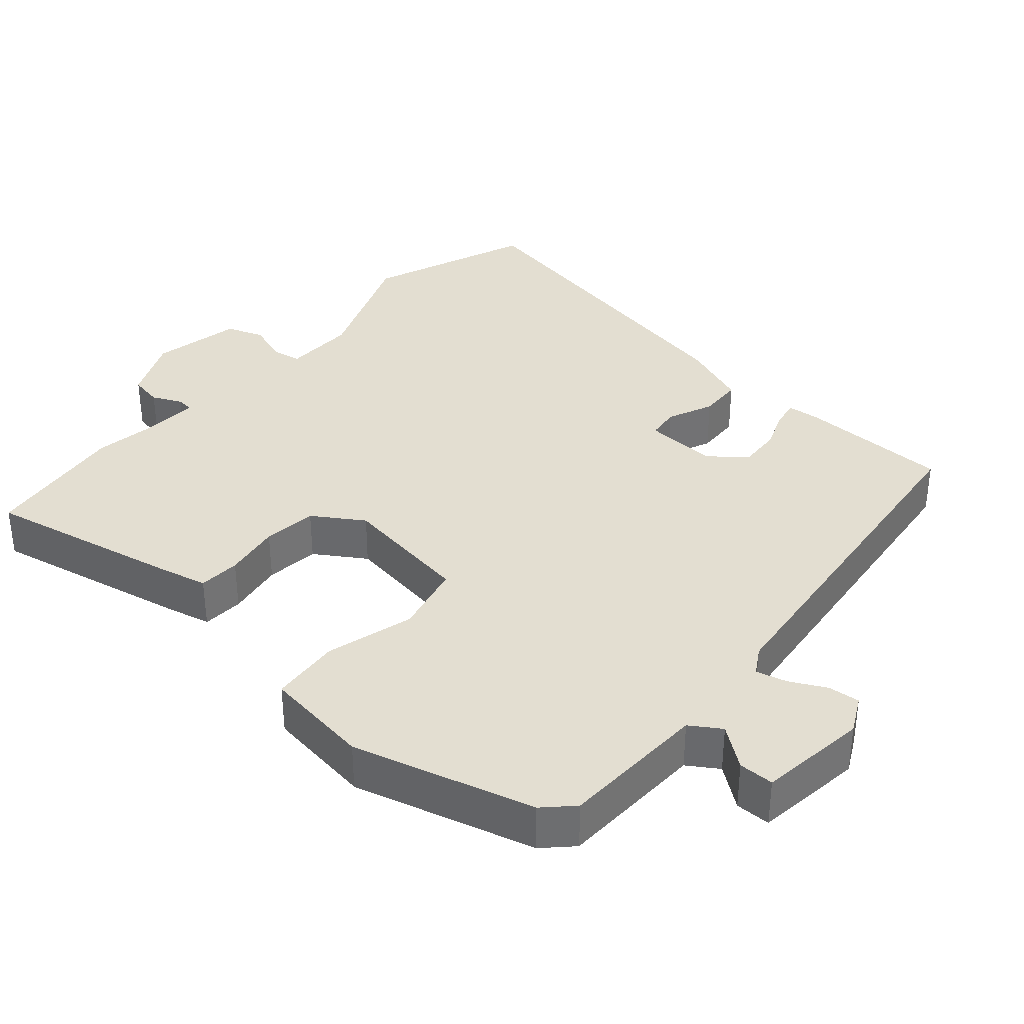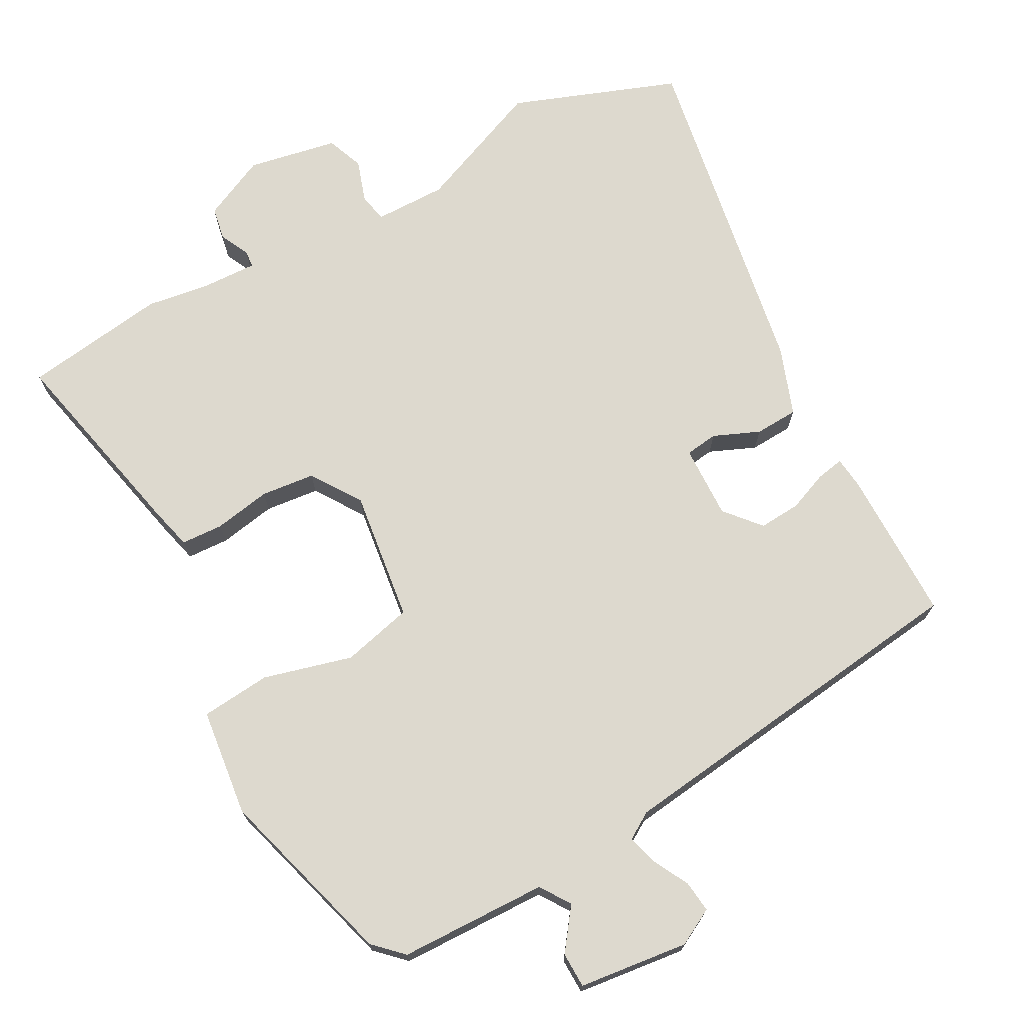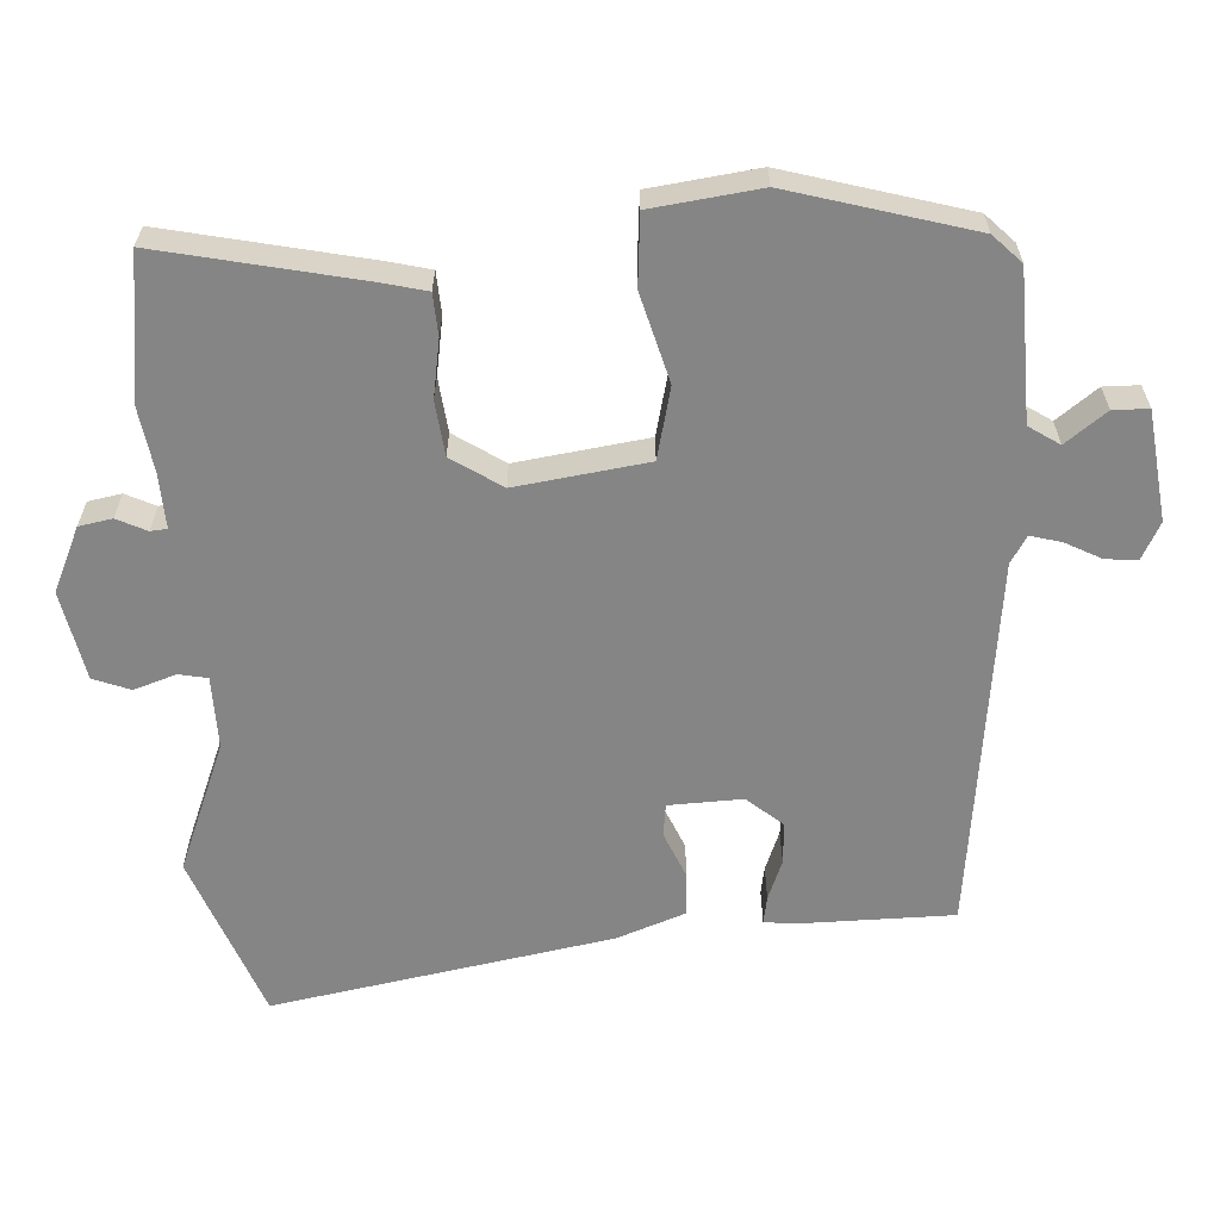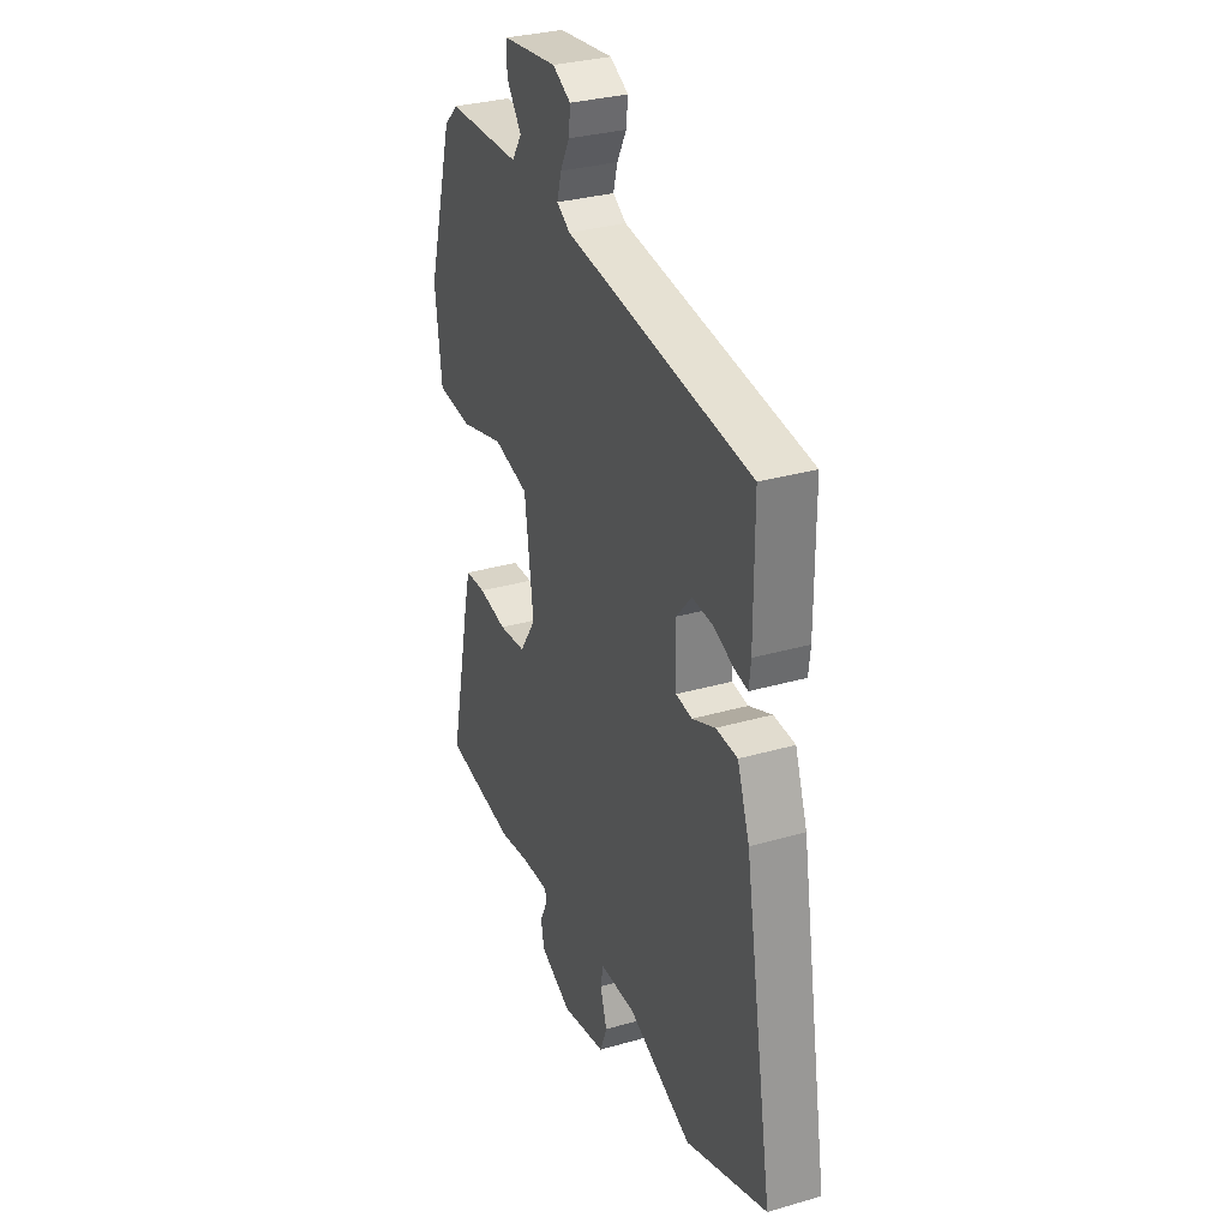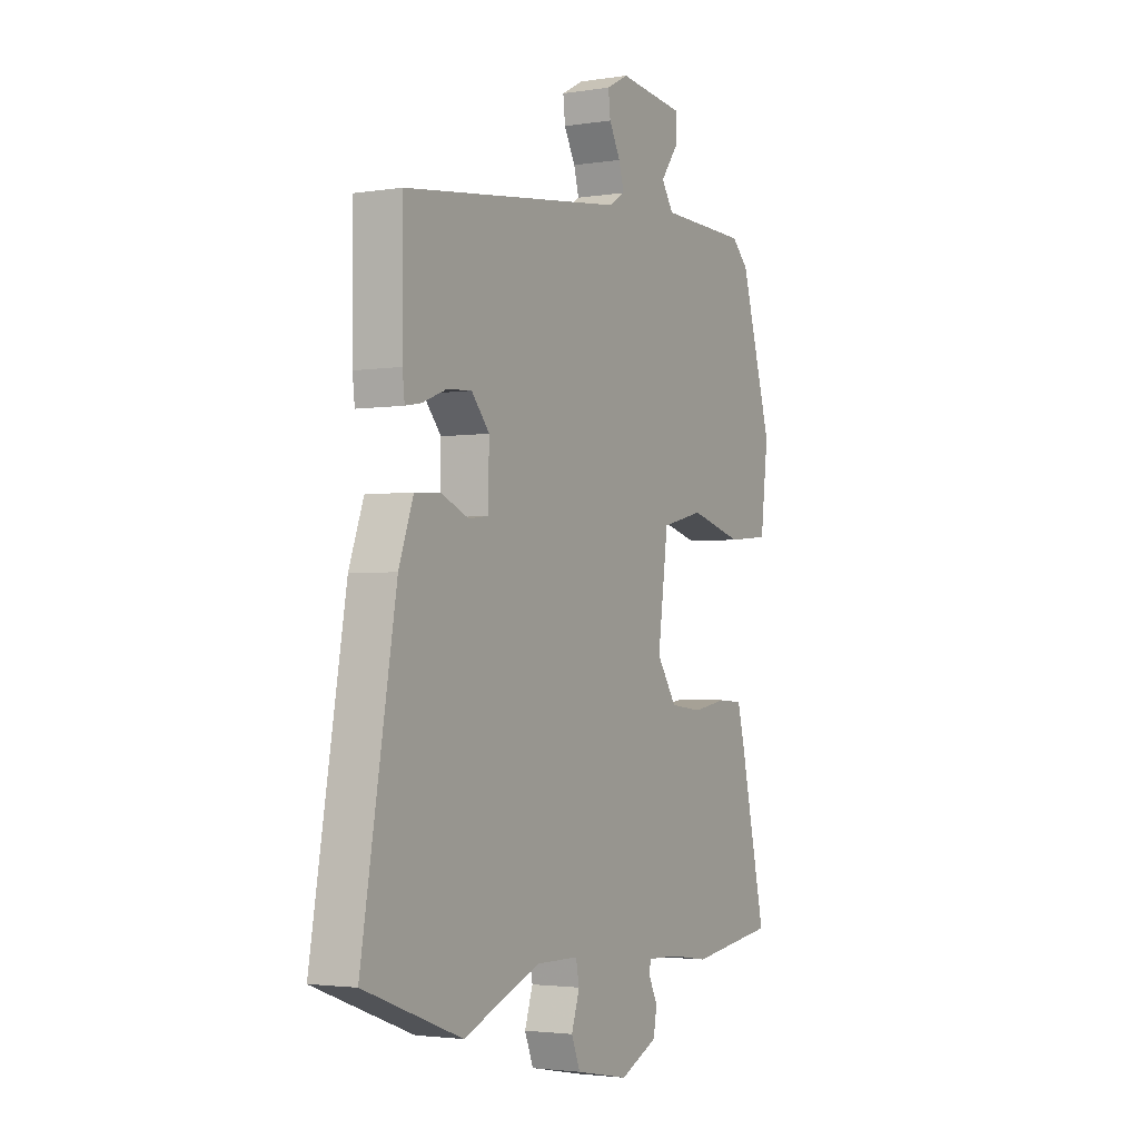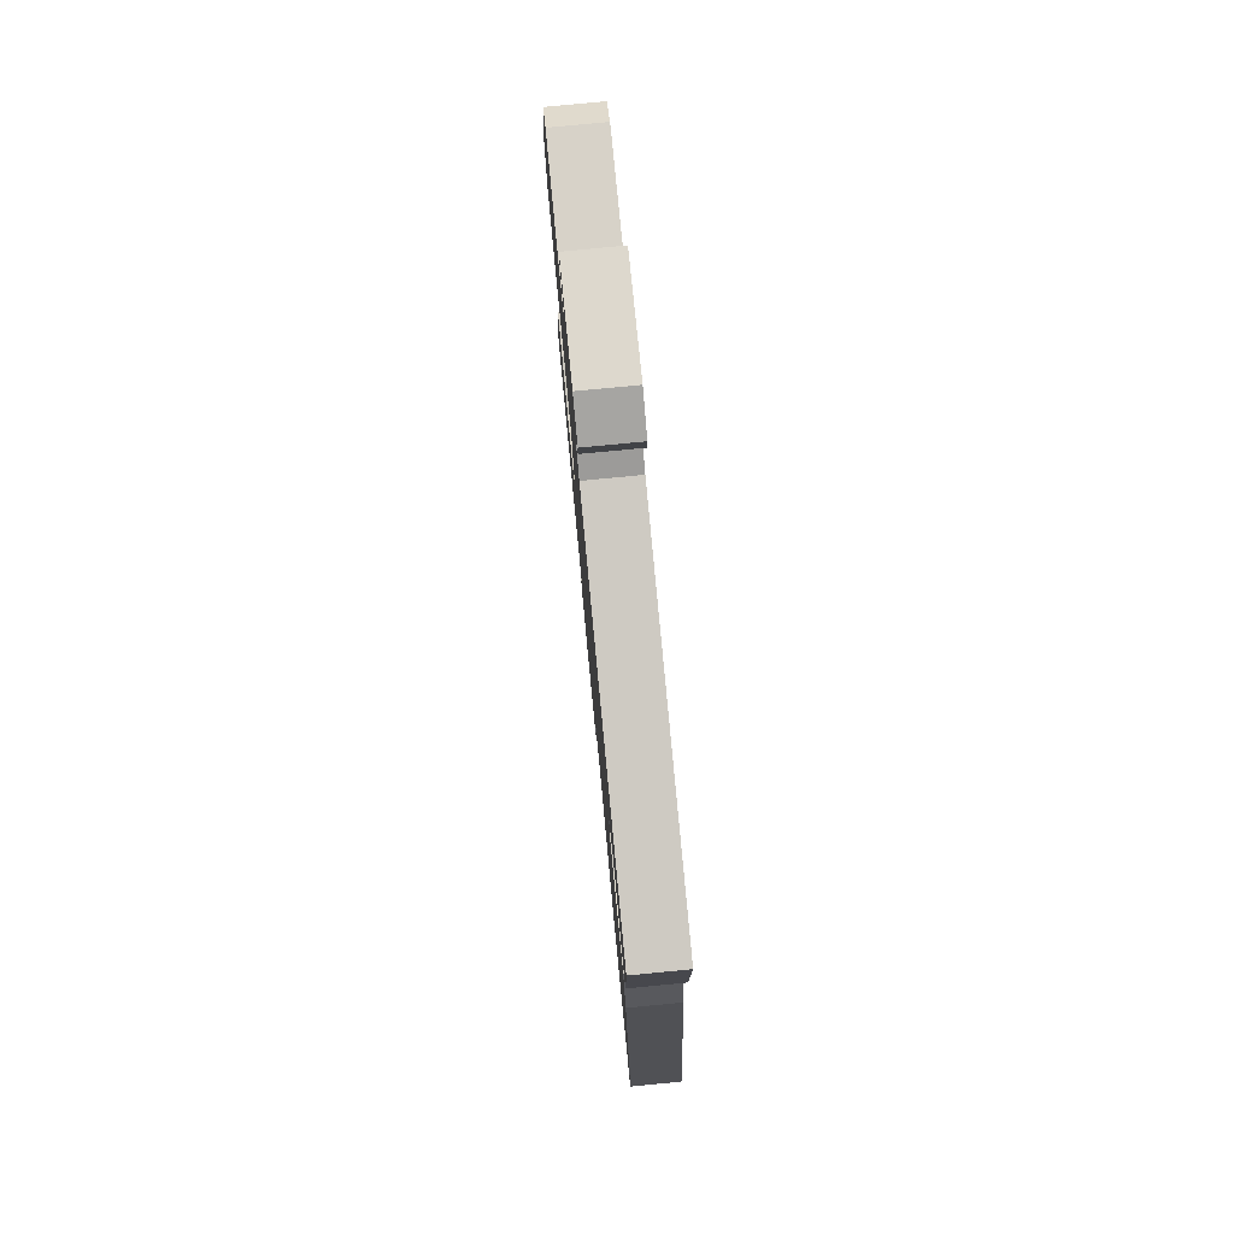
<metadata>
{"format":"obj","ext":"obj","renderer":"f3d","projection":"perspective","resolution":1024,"background":"white","views":[{"elev":36.1,"azim":-48.2,"up":"+Y"},{"elev":71.8,"azim":-28.5,"up":"+Y"},{"elev":-61.8,"azim":-86.3,"up":"+Y"},{"elev":31.4,"azim":67.7,"up":"+Z"},{"elev":-2.6,"azim":119.0,"up":"+Z"},{"elev":78.7,"azim":84.5,"up":"+Z"}]}
</metadata>
<code>
v 0.48 0.07 0.447
v 0.48 0.07 0.236
v 0.475 0.07 0.191
v 0.437 0.07 0.198
v 0.382 0.07 0.22
v 0.324 0.07 0.224
v 0.282 0.07 0.175
v 0.285 0.07 0.073
v 0.33 0.07 0.067
v 0.394 0.07 0.094
v 0.454 0.07 0.091
v 0.488 0.07 -0.004
v 0.568 0.07 -0.475
v 0.339 0.07 -0.56
v 0.16 0.07 -0.487
v 0.06 0.07 -0.488
v 0.052 0.07 -0.528
v 0.071 0.07 -0.586
v 0.051 0.07 -0.637
v -0.073 0.07 -0.661
v -0.161 0.07 -0.62
v -0.169 0.07 -0.574
v -0.149 0.07 -0.533
v -0.151 0.07 -0.51
v -0.227 0.07 -0.513
v -0.315 0.07 -0.526
v -0.514 0.07 -0.498
v -0.452 0.07 -0.219
v -0.437 0.07 -0.16
v -0.379 0.07 -0.157
v -0.3 0.07 -0.171
v -0.225 0.07 -0.163
v -0.179 0.07 -0.094
v -0.203 0.07 0.088
v -0.301 0.07 0.112
v -0.424 0.07 0.079
v -0.521 0.07 0.088
v -0.539 0.07 0.238
v -0.466 0.07 0.489
v -0.427 0.07 0.527
v -0.221 0.07 0.532
v -0.193 0.07 0.574
v -0.235 0.07 0.631
v -0.234 0.07 0.68
v -0.082 0.07 0.698
v -0.031 0.07 0.671
v -0.036 0.07 0.627
v -0.062 0.07 0.578
v -0.074 0.07 0.535
v -0.037 0.07 0.512
v 0.48 0 0.447
v 0.48 0 0.236
v 0.475 0 0.191
v 0.437 0 0.198
v 0.382 0 0.22
v 0.324 0 0.224
v 0.282 0 0.175
v 0.285 0 0.073
v 0.33 0 0.067
v 0.394 0 0.094
v 0.454 0 0.091
v 0.488 0 -0.004
v 0.568 0 -0.475
v 0.339 0 -0.56
v 0.16 0 -0.487
v 0.06 0 -0.488
v 0.052 0 -0.528
v 0.071 0 -0.586
v 0.051 0 -0.637
v -0.073 0 -0.661
v -0.161 0 -0.62
v -0.169 0 -0.574
v -0.149 0 -0.533
v -0.151 0 -0.51
v -0.227 0 -0.513
v -0.315 0 -0.526
v -0.514 0 -0.498
v -0.452 0 -0.219
v -0.437 0 -0.16
v -0.379 0 -0.157
v -0.3 0 -0.171
v -0.225 0 -0.163
v -0.179 0 -0.094
v -0.203 0 0.088
v -0.301 0 0.112
v -0.424 0 0.079
v -0.521 0 0.088
v -0.539 0 0.238
v -0.466 0 0.489
v -0.427 0 0.527
v -0.221 0 0.532
v -0.193 0 0.574
v -0.235 0 0.631
v -0.234 0 0.68
v -0.082 0 0.698
v -0.031 0 0.671
v -0.036 0 0.627
v -0.062 0 0.578
v -0.074 0 0.535
v -0.037 0 0.512
f 46 47 48
f 45 46 48
f 44 45 48
f 43 44 48
f 42 43 48
f 41 42 48 49
f 41 49 50
f 40 41 50
f 39 40 50
f 38 39 50
f 37 38 50
f 36 37 50
f 35 36 50
f 29 30 31
f 28 29 31
f 27 28 31
f 26 27 31
f 25 26 31
f 24 25 31 32
f 21 22 23
f 20 21 23
f 19 20 23
f 18 19 23
f 17 18 23
f 16 17 23 24
f 13 14 15
f 12 13 15
f 11 12 15
f 10 11 15
f 9 10 15
f 8 9 15 16
f 24 32 33
f 16 24 33
f 8 16 33
f 7 8 33
f 3 4 5
f 2 3 5
f 1 2 5 6
f 1 6 7
f 50 1 7
f 35 50 7
f 34 35 7
f 7 33 34
f 98 97 96
f 98 96 95
f 98 95 94
f 98 94 93
f 98 93 92
f 99 98 92 91
f 100 99 91
f 100 91 90
f 100 90 89
f 100 89 88
f 100 88 87
f 100 87 86
f 100 86 85
f 81 80 79
f 81 79 78
f 81 78 77
f 81 77 76
f 81 76 75
f 82 81 75 74
f 73 72 71
f 73 71 70
f 73 70 69
f 73 69 68
f 73 68 67
f 74 73 67 66
f 65 64 63
f 65 63 62
f 65 62 61
f 65 61 60
f 65 60 59
f 66 65 59 58
f 83 82 74
f 83 74 66
f 83 66 58
f 83 58 57
f 55 54 53
f 55 53 52
f 56 55 52 51
f 57 56 51
f 57 51 100
f 57 100 85
f 57 85 84
f 84 83 57
f 1 51 52 2
f 2 52 53 3
f 3 53 54 4
f 4 54 55 5
f 5 55 56 6
f 6 56 57 7
f 7 57 58 8
f 8 58 59 9
f 9 59 60 10
f 10 60 61 11
f 11 61 62 12
f 12 62 63 13
f 13 63 64 14
f 14 64 65 15
f 15 65 66 16
f 16 66 67 17
f 17 67 68 18
f 18 68 69 19
f 19 69 70 20
f 20 70 71 21
f 21 71 72 22
f 22 72 73 23
f 23 73 74 24
f 24 74 75 25
f 25 75 76 26
f 26 76 77 27
f 27 77 78 28
f 28 78 79 29
f 29 79 80 30
f 30 80 81 31
f 31 81 82 32
f 32 82 83 33
f 33 83 84 34
f 34 84 85 35
f 35 85 86 36
f 36 86 87 37
f 37 87 88 38
f 38 88 89 39
f 39 89 90 40
f 40 90 91 41
f 41 91 92 42
f 42 92 93 43
f 43 93 94 44
f 44 94 95 45
f 45 95 96 46
f 46 96 97 47
f 47 97 98 48
f 48 98 99 49
f 49 99 100 50
f 50 100 51 1

</code>
